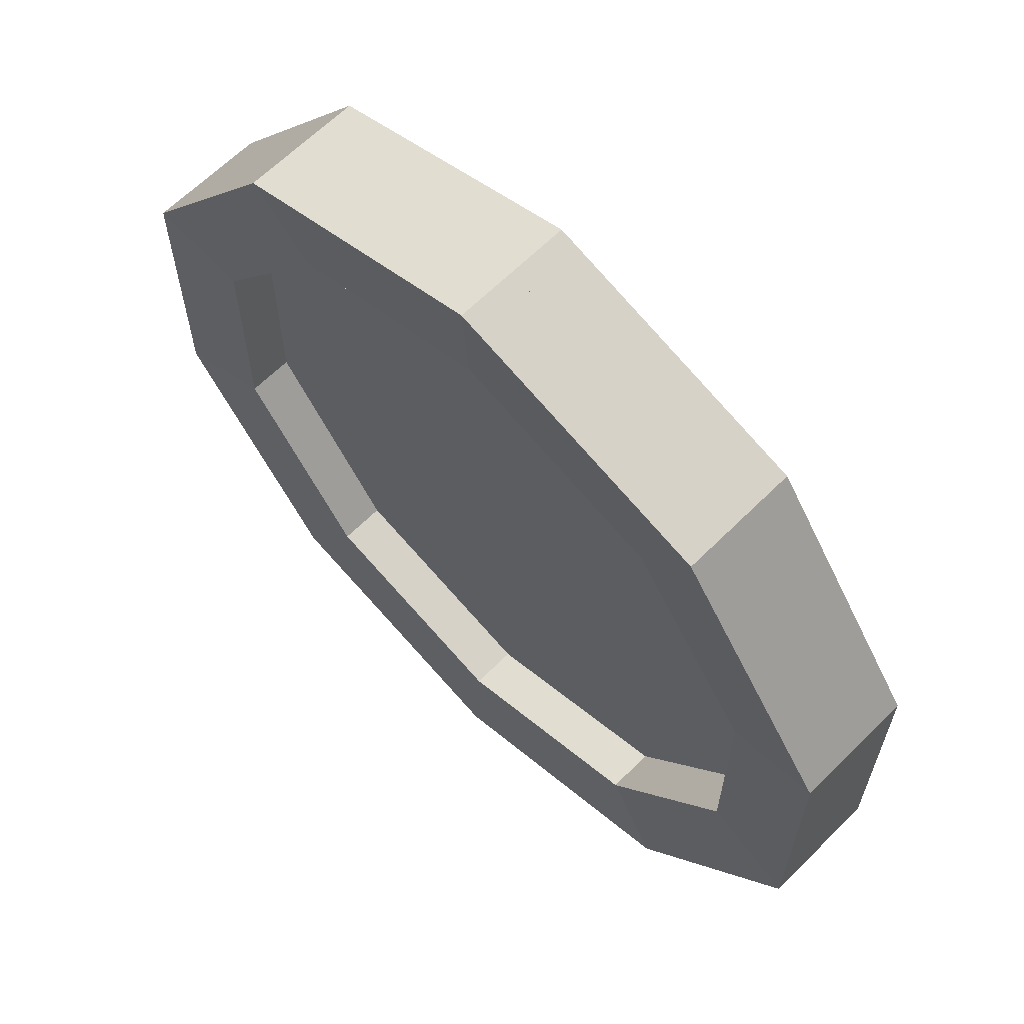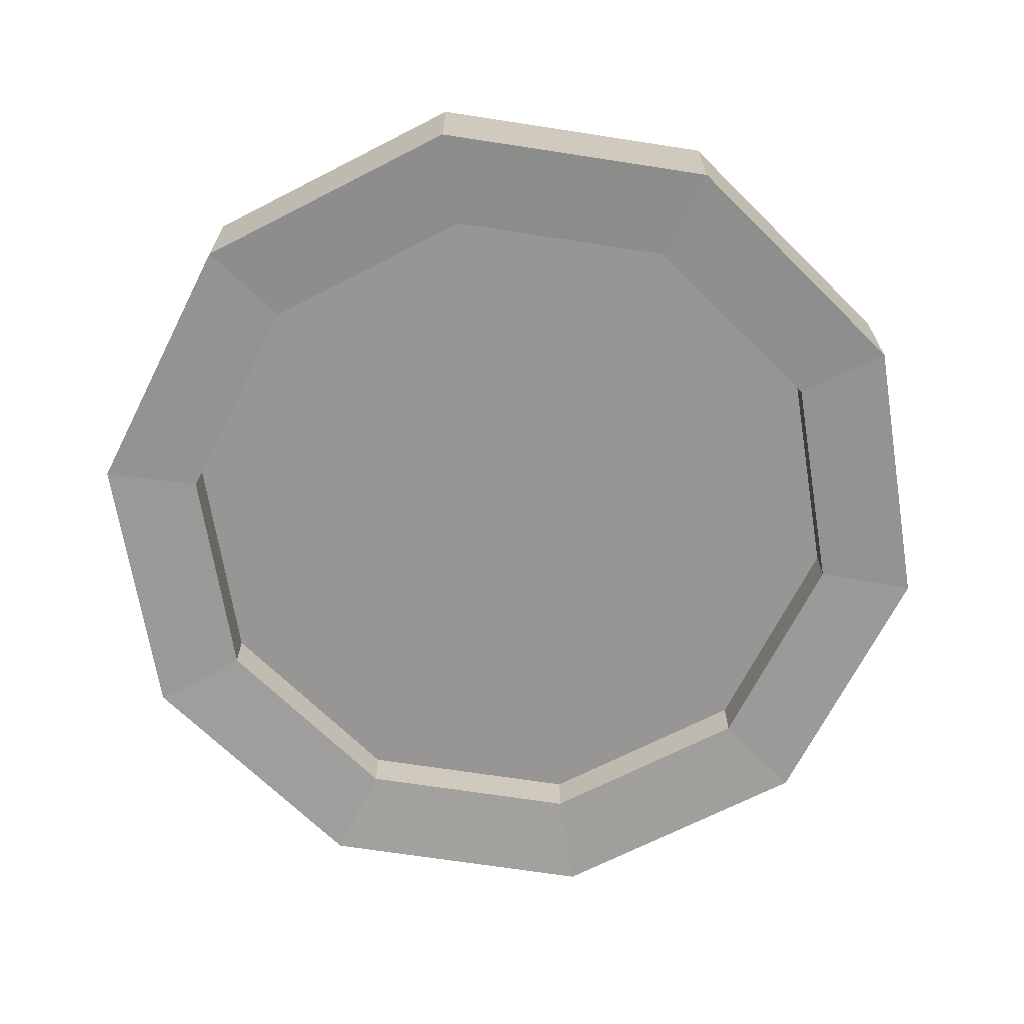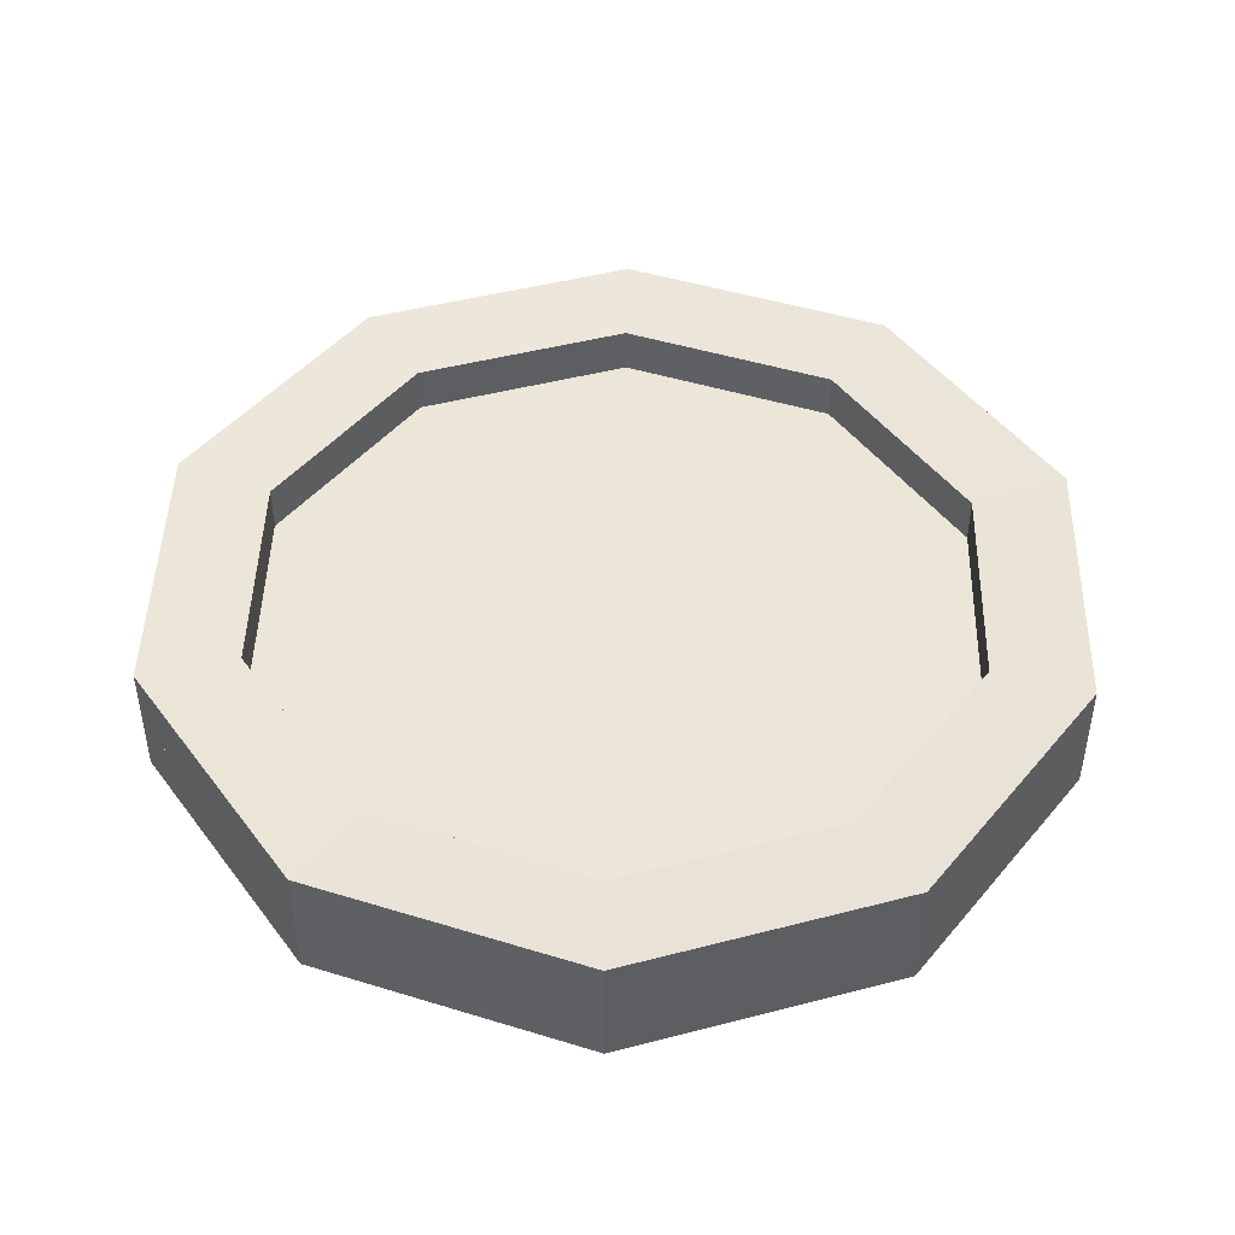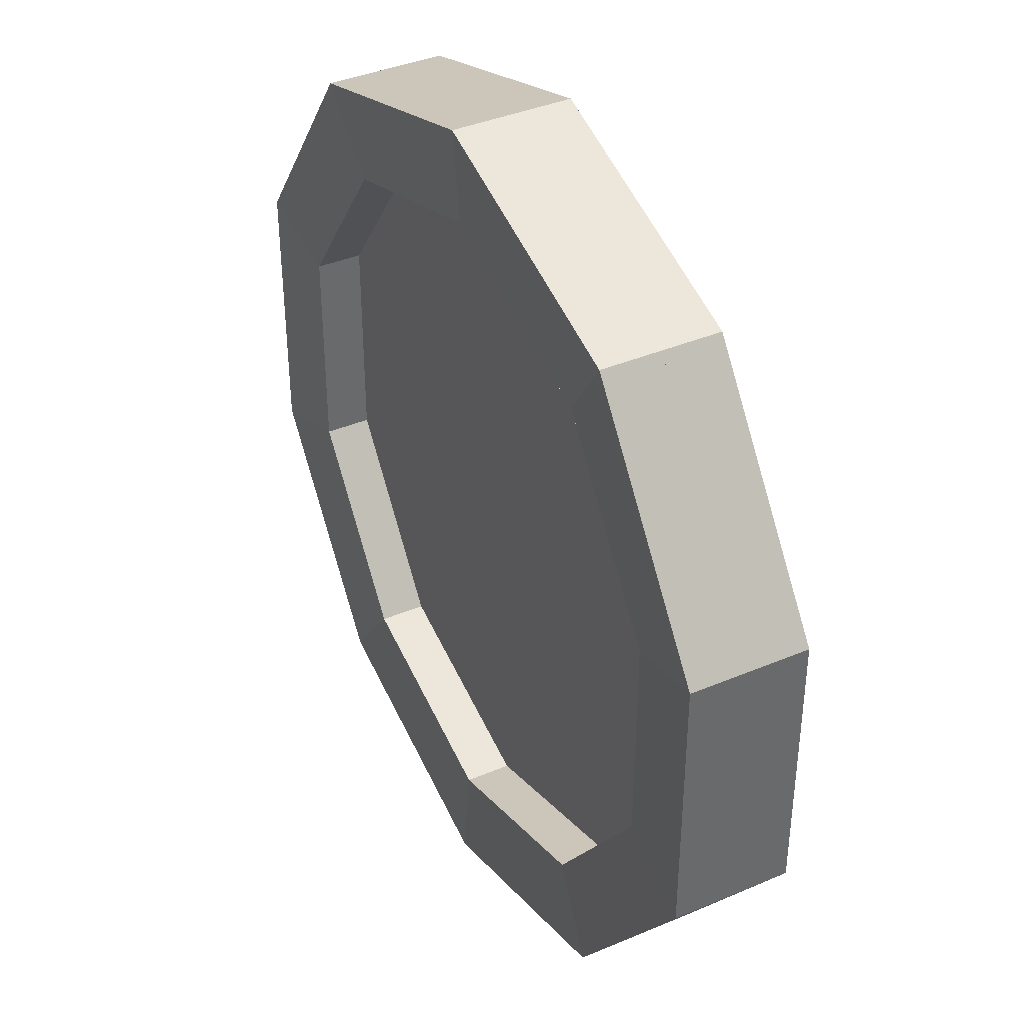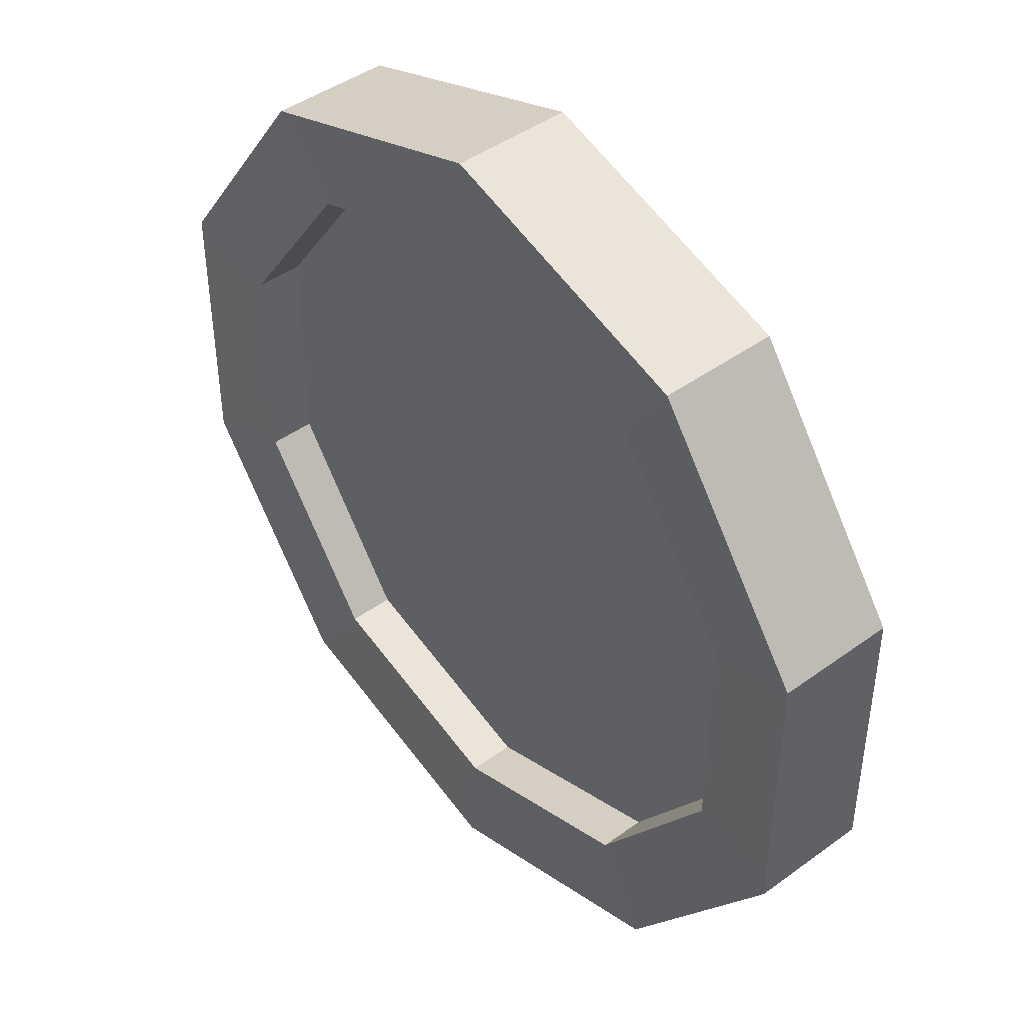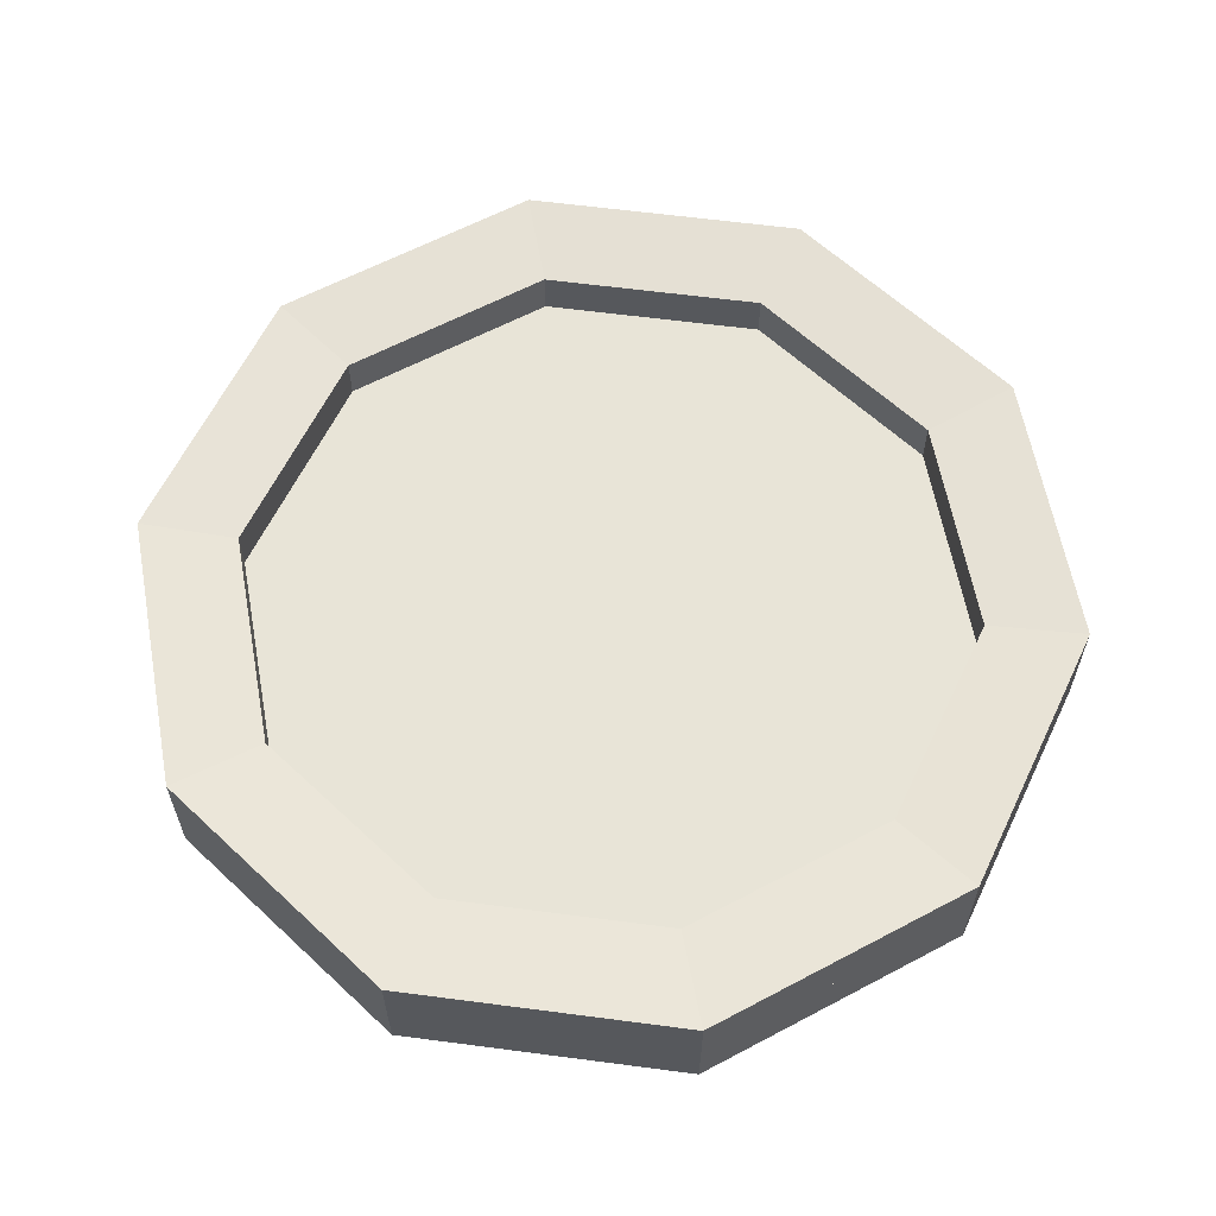
<metadata>
{"format":"obj","ext":"obj","renderer":"f3d","projection":"perspective","resolution":1024,"background":"white","views":[{"elev":63.9,"azim":44.9,"up":"+Z"},{"elev":-68.0,"azim":-26.8,"up":"+Y"},{"elev":46.2,"azim":-106.6,"up":"+Y"},{"elev":39.4,"azim":62.3,"up":"+Z"},{"elev":44.1,"azim":49.6,"up":"+Z"},{"elev":61.4,"azim":97.6,"up":"+Y"}]}
</metadata>
<code>
o Cylinder.001
v 0 0.07949 -1
v 0 0.2099 -1
v 0.5878 0.07949 -0.809
v 0.5878 0.2099 -0.809
v 0.9511 0.07949 -0.309
v 0.9511 0.2099 -0.309
v 0.9511 0.07949 0.309
v 0.9511 0.2099 0.309
v 0.5878 0.07949 0.809
v 0.5878 0.2099 0.809
v -0 0.07949 1
v -0 0.2099 1
v -0.5878 0.07949 0.809
v -0.5878 0.2099 0.809
v -0.9511 0.07949 0.309
v -0.9511 0.2099 0.309
v -0.9511 0.07949 -0.309
v -0.9511 0.2099 -0.309
v -0.5878 0.07949 -0.809
v -0.5878 0.2099 -0.809
v 0 0.09351 -0.785
v 0.4614 0.09351 -0.6351
v 0.4614 0.1959 -0.6351
v 0 0.1959 -0.785
v 0.7466 0.09351 -0.2426
v 0.7466 0.1959 -0.2426
v 0.7466 0.09351 0.2426
v 0.7466 0.1959 0.2426
v 0.4614 0.09351 0.6351
v 0.4614 0.1959 0.6351
v -0 0.09351 0.785
v -0 0.1959 0.785
v -0.4614 0.09351 0.6351
v -0.4614 0.1959 0.6351
v -0.7466 0.09351 0.2426
v -0.7466 0.1959 0.2426
v -0.7466 0.09351 -0.2426
v -0.7466 0.1959 -0.2426
v -0.4614 0.09351 -0.6351
v -0.4614 0.1959 -0.6351
v 0 0.07998 1
v 0 -0.05041 1
v 0.5878 0.07998 0.809
v 0.5878 -0.05041 0.809
v 0.9511 0.07998 0.309
v 0.9511 -0.05041 0.309
v 0.9511 0.07998 -0.309
v 0.9511 -0.05041 -0.309
v 0.5878 0.07998 -0.809
v 0.5878 -0.05041 -0.809
v -0 0.07998 -1
v -0 -0.05041 -1
v -0.5878 0.07998 -0.809
v -0.5878 -0.05041 -0.809
v -0.9511 0.07998 -0.309
v -0.9511 -0.05041 -0.309
v -0.9511 0.07998 0.309
v -0.9511 -0.05041 0.309
v -0.5878 0.07998 0.809
v -0.5878 -0.05041 0.809
v 0 0.06597 0.785
v 0.4614 0.06597 0.6351
v 0.4614 -0.03639 0.6351
v 0 -0.03639 0.785
v 0.7466 0.06597 0.2426
v 0.7466 -0.03639 0.2426
v 0.7466 0.06597 -0.2426
v 0.7466 -0.03639 -0.2426
v 0.4614 0.06597 -0.6351
v 0.4614 -0.03639 -0.6351
v -0 0.06597 -0.785
v -0 -0.03639 -0.785
v -0.4614 0.06597 -0.6351
v -0.4614 -0.03639 -0.6351
v -0.7466 0.06597 -0.2426
v -0.7466 -0.03639 -0.2426
v -0.7466 0.06597 0.2426
v -0.7466 -0.03639 0.2426
v -0.4614 0.06597 0.6351
v -0.4614 -0.03639 0.6351
f 8 10 30 28
f 19 17 37 39
f 9 7 27 29
f 12 14 34 32
f 13 11 31 33
f 2 4 23 24
f 16 18 38 36
f 6 8 28 26
f 3 1 21 22
f 17 15 35 37
f 1 3 5 7 9 11 13 15 17 19
f 21 24 23 22
f 22 23 26 25
f 25 26 28 27
f 27 28 30 29
f 29 30 32 31
f 31 32 34 33
f 33 34 36 35
f 35 36 38 37
f 37 38 40 39
f 39 40 24 21
f 18 20 40 38
f 5 3 22 25
f 15 13 33 35
f 4 6 26 23
f 14 16 36 34
f 11 9 29 31
f 1 19 39 21
f 10 12 32 30
f 20 2 24 40
f 7 5 25 27
f 18 17 19 20
f 20 19 1 2
f 2 1 3 4
f 4 3 5 6
f 6 5 7 8
f 8 7 9 10
f 10 9 11 12
f 12 11 13 14
f 14 13 15 16
f 16 15 17 18
f 48 50 70 68
f 59 57 77 79
f 49 47 67 69
f 52 54 74 72
f 53 51 71 73
f 42 44 63 64
f 56 58 78 76
f 46 48 68 66
f 43 41 61 62
f 57 55 75 77
f 41 43 45 47 49 51 53 55 57 59
f 61 64 63 62
f 62 63 66 65
f 65 66 68 67
f 67 68 70 69
f 69 70 72 71
f 71 72 74 73
f 73 74 76 75
f 75 76 78 77
f 77 78 80 79
f 79 80 64 61
f 58 60 80 78
f 45 43 62 65
f 55 53 73 75
f 44 46 66 63
f 54 56 76 74
f 51 49 69 71
f 41 59 79 61
f 50 52 72 70
f 60 42 64 80
f 47 45 65 67
f 58 57 59 60
f 60 59 41 42
f 42 41 43 44
f 44 43 45 46
f 46 45 47 48
f 48 47 49 50
f 50 49 51 52
f 52 51 53 54
f 54 53 55 56
f 56 55 57 58

</code>
